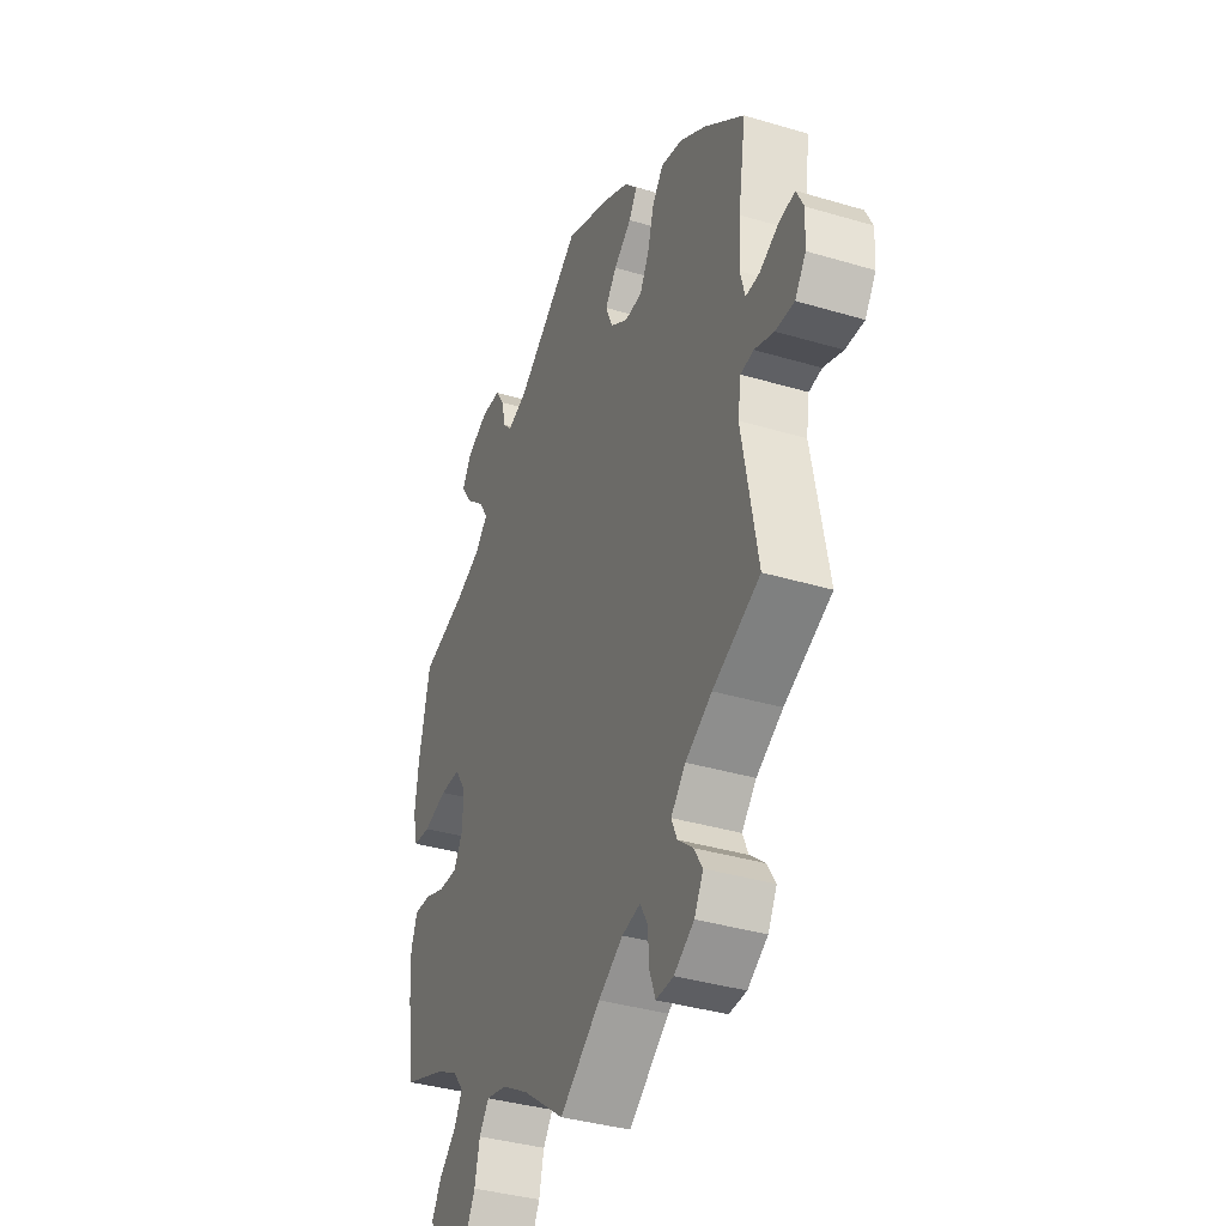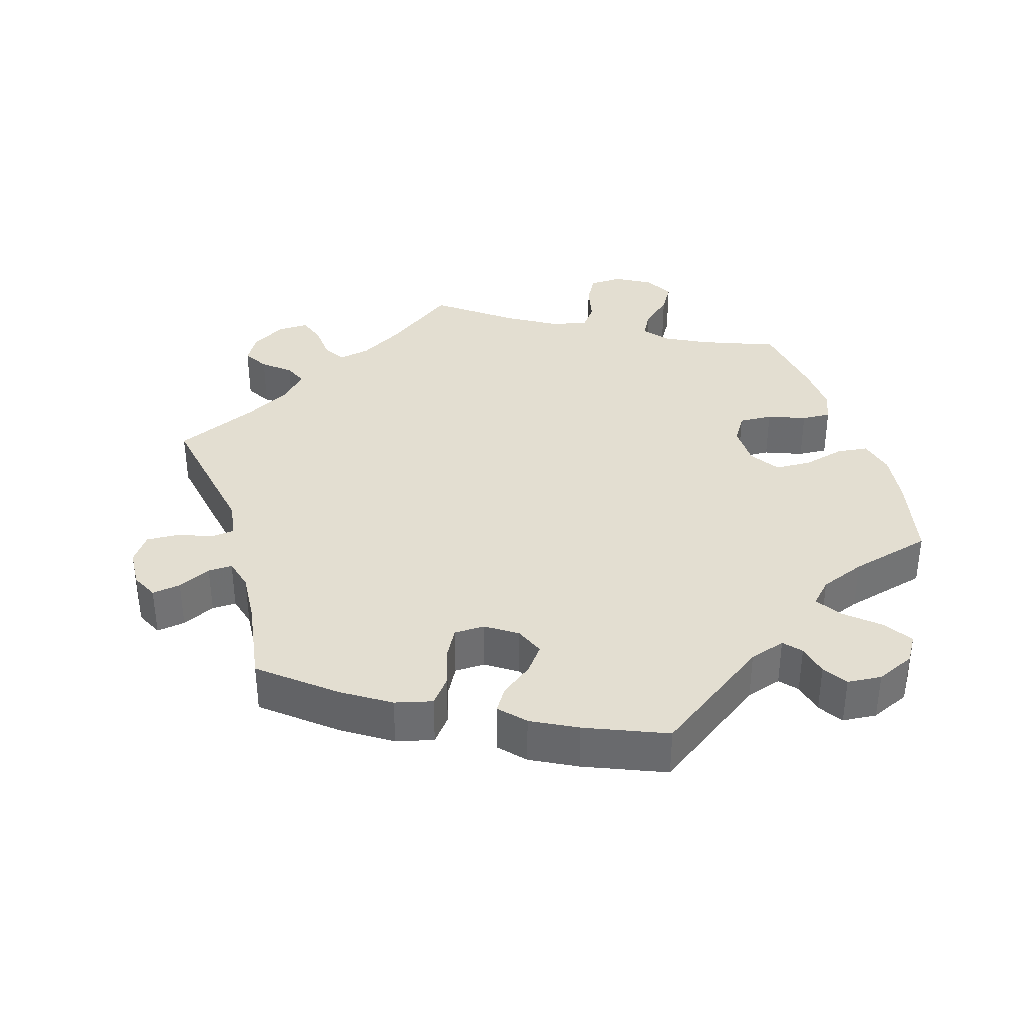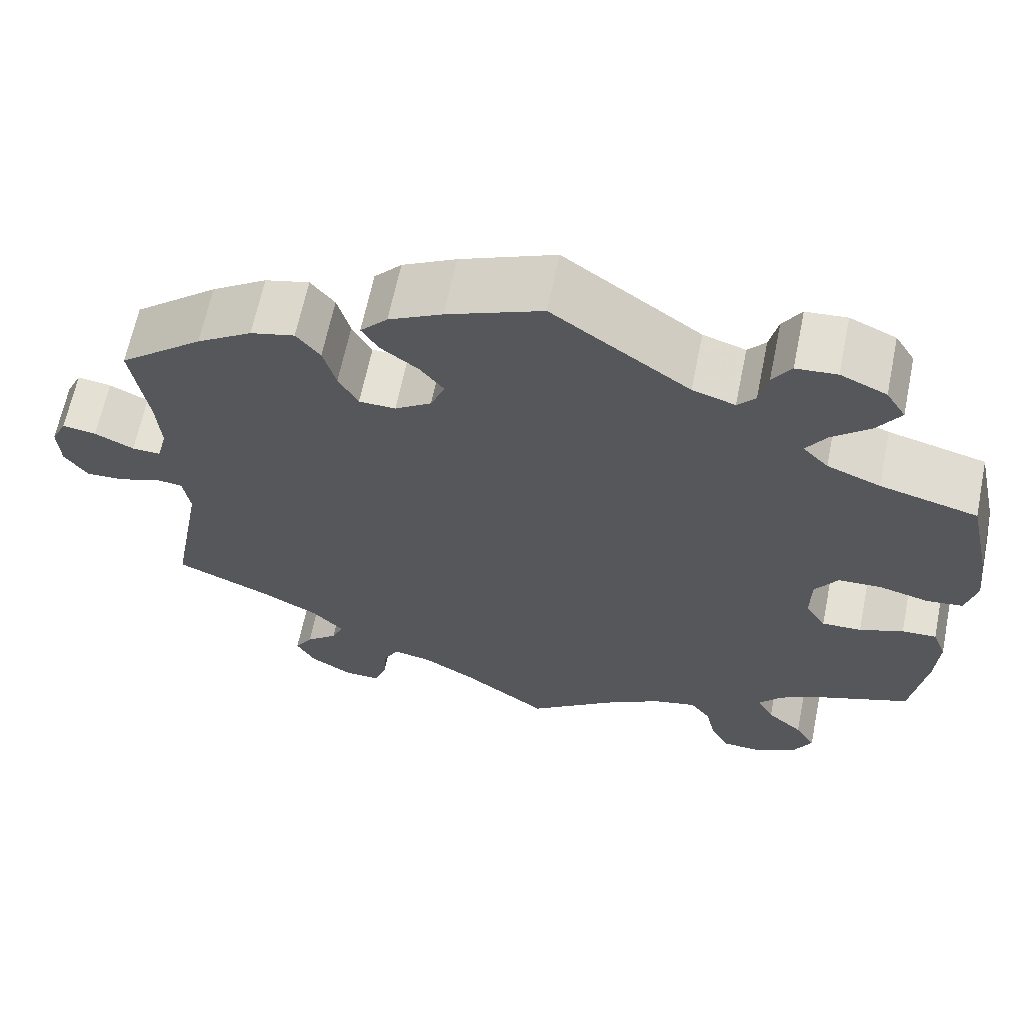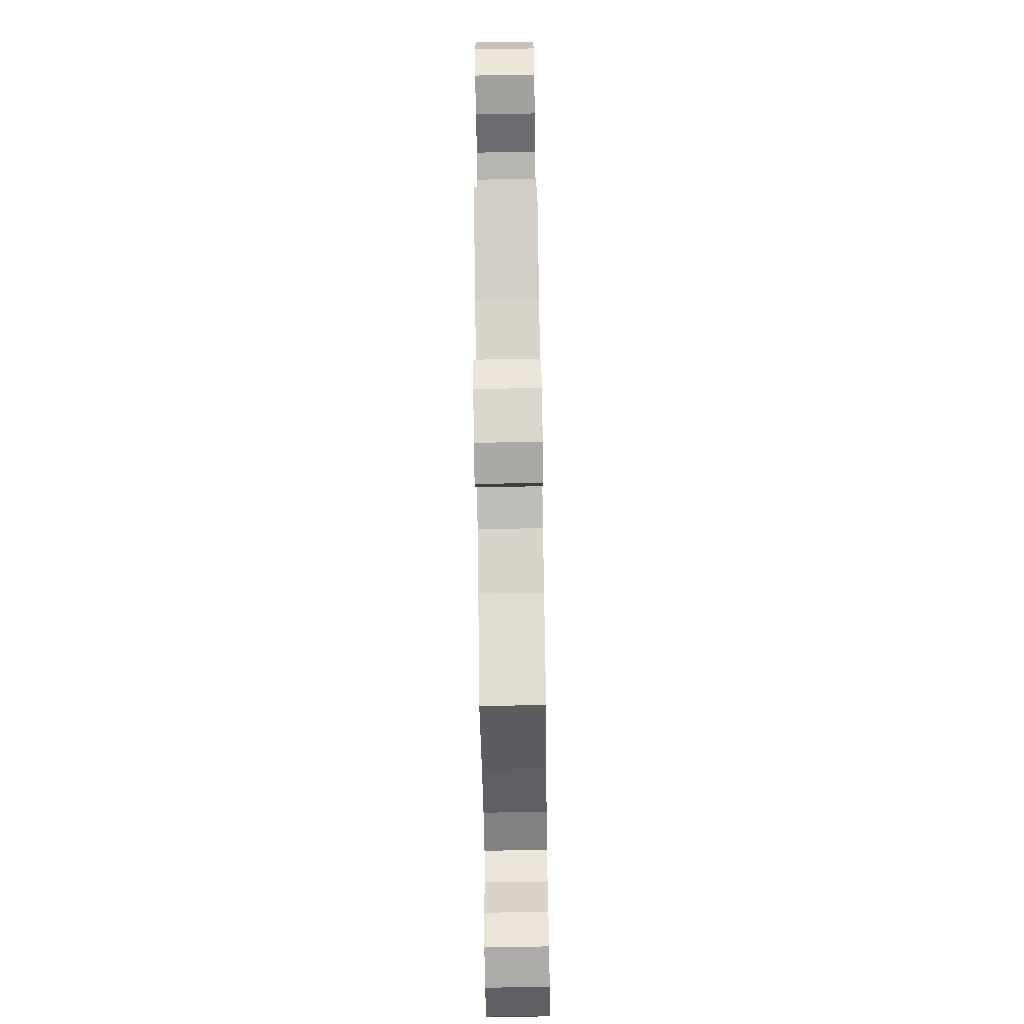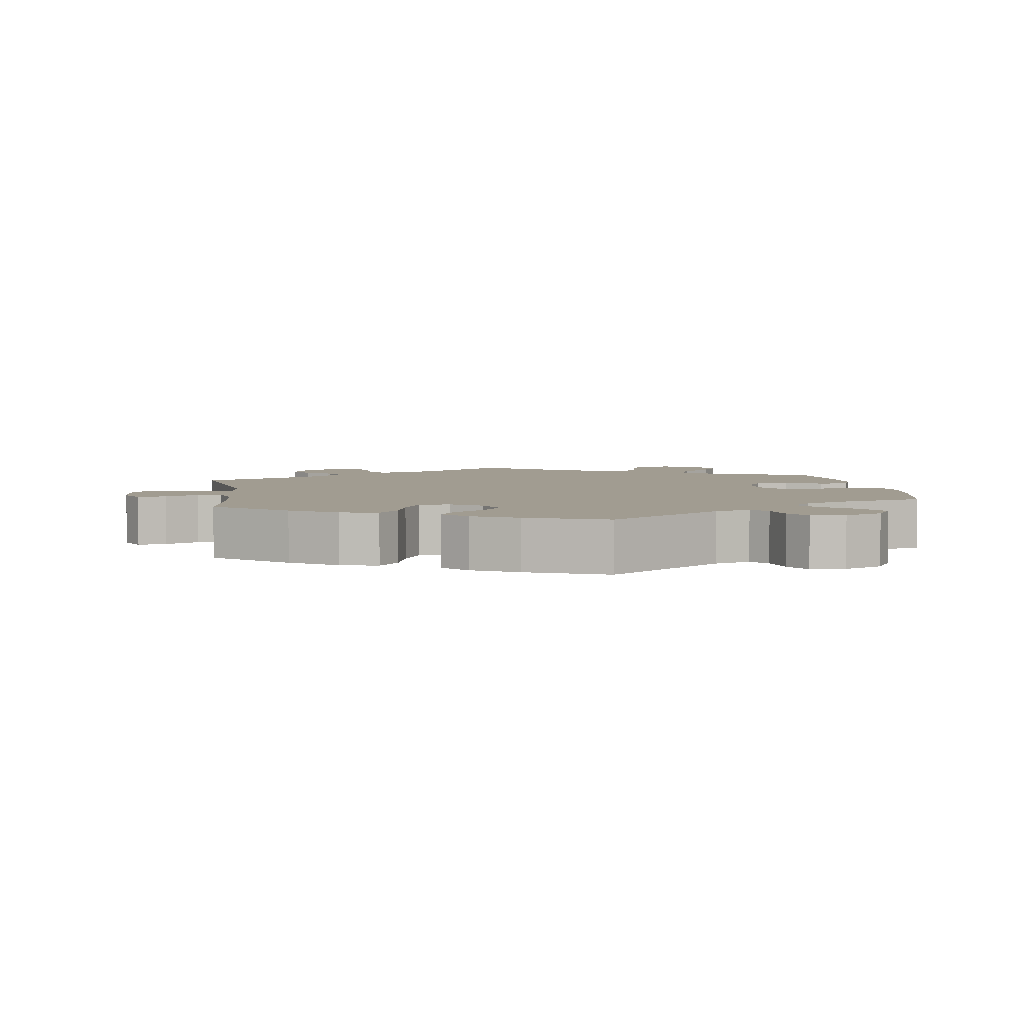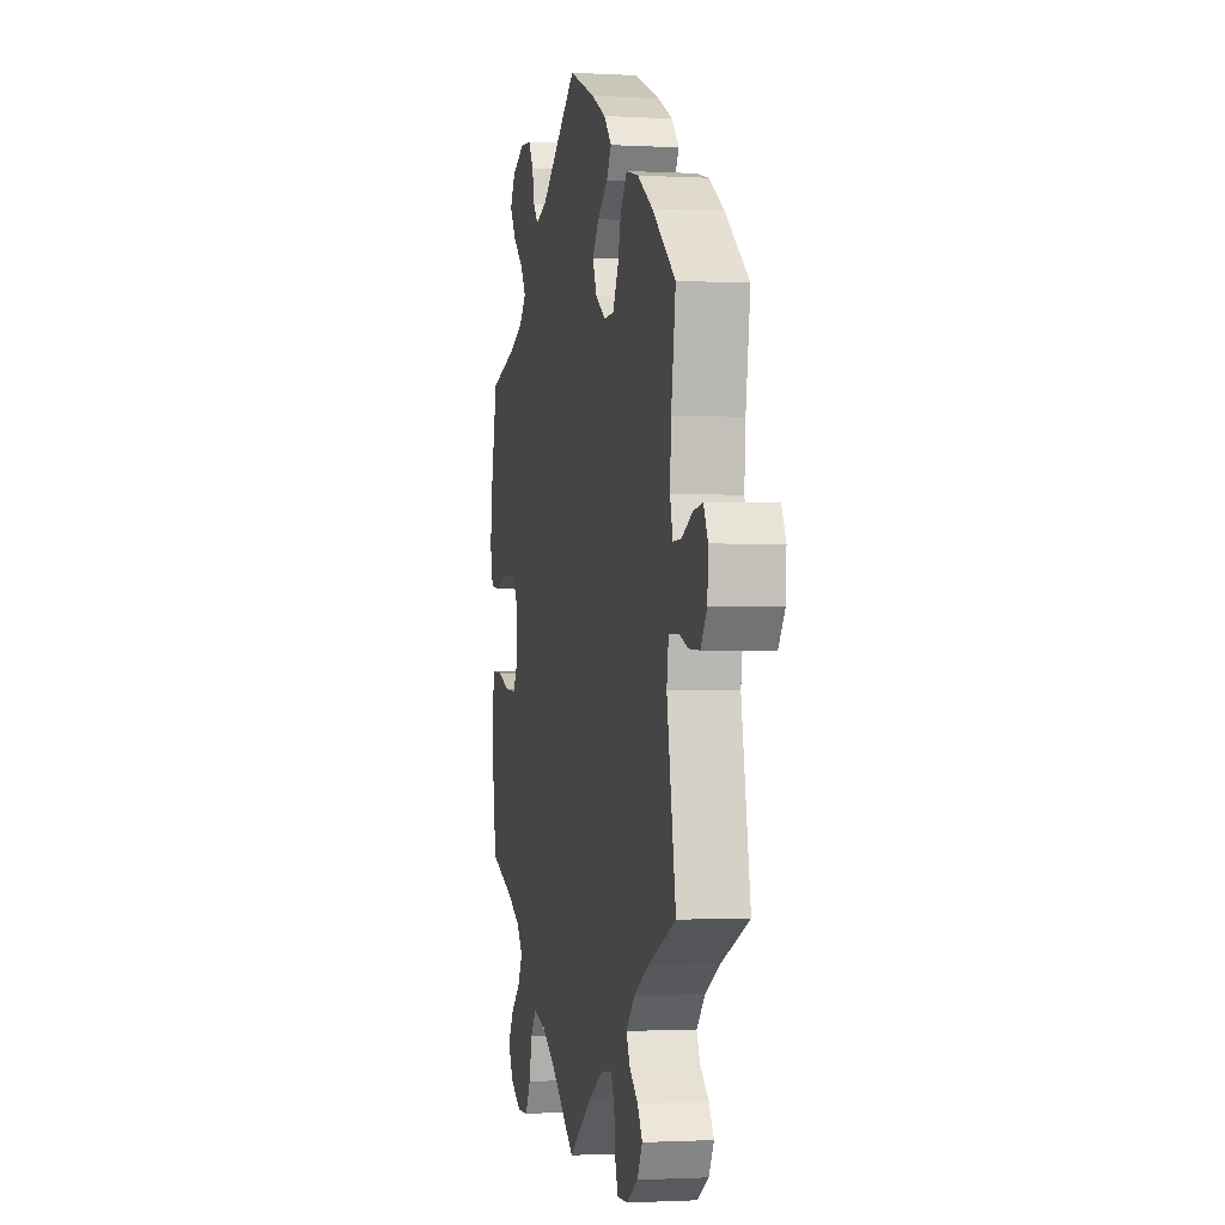
<metadata>
{"format":"obj","ext":"obj","renderer":"f3d","projection":"perspective","resolution":1024,"background":"white","views":[{"elev":-37.2,"azim":-111.0,"up":"+Z"},{"elev":36.2,"azim":-16.9,"up":"+Y"},{"elev":64.5,"azim":11.6,"up":"+Z"},{"elev":-74.0,"azim":-89.1,"up":"+Z"},{"elev":4.5,"azim":-8.4,"up":"+Y"},{"elev":-1.3,"azim":-101.6,"up":"+Z"}]}
</metadata>
<code>
v 0.396 0.07 -0.329
v 0.339 0.07 -0.359
v 0.312 0.07 -0.393
v 0.332 0.07 -0.429
v 0.374 0.07 -0.466
v 0.398 0.07 -0.506
v 0.376 0.07 -0.547
v 0.327 0.07 -0.575
v 0.28 0.07 -0.573
v 0.258 0.07 -0.533
v 0.246 0.07 -0.48
v 0.222 0.07 -0.448
v 0.171 0.07 -0.46
v 0.104 0.07 -0.5
v 0.001 0.07 -0.578
v -0.099 0.07 -0.505
v -0.16 0.07 -0.469
v -0.205 0.07 -0.46
v -0.223 0.07 -0.492
v -0.227 0.07 -0.543
v -0.241 0.07 -0.581
v -0.284 0.07 -0.58
v -0.333 0.07 -0.55
v -0.355 0.07 -0.511
v -0.334 0.07 -0.477
v -0.297 0.07 -0.446
v -0.283 0.07 -0.414
v -0.319 0.07 -0.376
v -0.384 0.07 -0.34
v -0.5 0.07 -0.289
v -0.462 0.07 -0.082
v -0.47 0.07 -0.031
v -0.502 0.07 -0.027
v -0.55 0.07 -0.045
v -0.596 0.07 -0.047
v -0.623 0.07 -0.009
v -0.626 0.07 0.045
v -0.608 0.07 0.082
v -0.568 0.07 0.076
v -0.522 0.07 0.054
v -0.488 0.07 0.053
v -0.476 0.07 0.097
v -0.481 0.07 0.168
v -0.5 0.07 0.289
v -0.401 0.07 0.37
v -0.336 0.07 0.412
v -0.284 0.07 0.425
v -0.256 0.07 0.39
v -0.241 0.07 0.336
v -0.218 0.07 0.294
v -0.175 0.07 0.293
v -0.132 0.07 0.322
v -0.115 0.07 0.363
v -0.143 0.07 0.399
v -0.187 0.07 0.432
v -0.207 0.07 0.464
v -0.175 0.07 0.499
v -0.112 0.07 0.532
v 0 0.07 0.578
v 0.161 0.07 0.464
v 0.211 0.07 0.448
v 0.232 0.07 0.472
v 0.242 0.07 0.516
v 0.264 0.07 0.55
v 0.312 0.07 0.554
v 0.366 0.07 0.53
v 0.389 0.07 0.493
v 0.362 0.07 0.452
v 0.317 0.07 0.413
v 0.293 0.07 0.376
v 0.323 0.07 0.345
v 0.386 0.07 0.32
v 0.501 0.07 0.29
v 0.528 0.07 0.167
v 0.537 0.07 0.095
v 0.524 0.07 0.044
v 0.481 0.07 0.039
v 0.422 0.07 0.054
v 0.371 0.07 0.052
v 0.344 0.07 0.011
v 0.343 0.07 -0.047
v 0.367 0.07 -0.086
v 0.414 0.07 -0.084
v 0.466 0.07 -0.064
v 0.507 0.07 -0.062
v 0.523 0.07 -0.104
v 0.519 0.07 -0.173
v 0.501 0.07 -0.289
v 0.396 0 -0.329
v 0.339 0 -0.359
v 0.312 0 -0.393
v 0.332 0 -0.429
v 0.374 0 -0.466
v 0.398 0 -0.506
v 0.376 0 -0.547
v 0.327 0 -0.575
v 0.28 0 -0.573
v 0.258 0 -0.533
v 0.246 0 -0.48
v 0.222 0 -0.448
v 0.171 0 -0.46
v 0.104 0 -0.5
v 0.001 0 -0.578
v -0.099 0 -0.505
v -0.16 0 -0.469
v -0.205 0 -0.46
v -0.223 0 -0.492
v -0.227 0 -0.543
v -0.241 0 -0.581
v -0.284 0 -0.58
v -0.333 0 -0.55
v -0.355 0 -0.511
v -0.334 0 -0.477
v -0.297 0 -0.446
v -0.283 0 -0.414
v -0.319 0 -0.376
v -0.384 0 -0.34
v -0.5 0 -0.289
v -0.462 0 -0.082
v -0.47 0 -0.031
v -0.502 0 -0.027
v -0.55 0 -0.045
v -0.596 0 -0.047
v -0.623 0 -0.009
v -0.626 0 0.045
v -0.608 0 0.082
v -0.568 0 0.076
v -0.522 0 0.054
v -0.488 0 0.053
v -0.476 0 0.097
v -0.481 0 0.168
v -0.5 0 0.289
v -0.401 0 0.37
v -0.336 0 0.412
v -0.284 0 0.425
v -0.256 0 0.39
v -0.241 0 0.336
v -0.218 0 0.294
v -0.175 0 0.293
v -0.132 0 0.322
v -0.115 0 0.363
v -0.143 0 0.399
v -0.187 0 0.432
v -0.207 0 0.464
v -0.175 0 0.499
v -0.112 0 0.532
v 0 0 0.578
v 0.161 0 0.464
v 0.211 0 0.448
v 0.232 0 0.472
v 0.242 0 0.516
v 0.264 0 0.55
v 0.312 0 0.554
v 0.366 0 0.53
v 0.389 0 0.493
v 0.362 0 0.452
v 0.317 0 0.413
v 0.293 0 0.376
v 0.323 0 0.345
v 0.386 0 0.32
v 0.501 0 0.29
v 0.528 0 0.167
v 0.537 0 0.095
v 0.524 0 0.044
v 0.481 0 0.039
v 0.422 0 0.054
v 0.371 0 0.052
v 0.344 0 0.011
v 0.343 0 -0.047
v 0.367 0 -0.086
v 0.414 0 -0.084
v 0.466 0 -0.064
v 0.507 0 -0.062
v 0.523 0 -0.104
v 0.519 0 -0.173
v 0.501 0 -0.289
f 87 88 1
f 86 87 1 2
f 83 84 85 86
f 82 83 86 2
f 81 82 2 3
f 80 81 3
f 75 76 77 78
f 75 78 79
f 72 73 74 75
f 71 72 75 79
f 70 71 79 80
f 66 67 68 69
f 66 69 70
f 65 66 70
f 62 63 64 65
f 61 62 65 70
f 60 61 70 80
f 54 55 56 57
f 53 54 57 58
f 46 47 48 49
f 46 49 50
f 43 44 45 46
f 42 43 46 50
f 41 42 50 51
f 37 38 39 40
f 37 40 41
f 36 37 41
f 33 34 35 36
f 32 33 36 41
f 29 30 31
f 28 29 31 32
f 27 28 32 41
f 23 24 25 26
f 23 26 27
f 22 23 27
f 19 20 21 22
f 18 19 22 27
f 17 18 27 41
f 14 15 16
f 13 14 16 17
f 12 13 17 41
f 8 9 10 11
f 8 11 12
f 7 8 12
f 4 5 6 7
f 3 4 7 12
f 53 58 59 60
f 52 53 60 80
f 41 51 52 80
f 3 12 41 80
f 89 176 175
f 90 89 175 174
f 174 173 172 171
f 90 174 171 170
f 91 90 170 169
f 91 169 168
f 166 165 164 163
f 167 166 163
f 163 162 161 160
f 167 163 160 159
f 168 167 159 158
f 157 156 155 154
f 158 157 154
f 158 154 153
f 153 152 151 150
f 158 153 150 149
f 168 158 149 148
f 145 144 143 142
f 146 145 142 141
f 137 136 135 134
f 138 137 134
f 134 133 132 131
f 138 134 131 130
f 139 138 130 129
f 128 127 126 125
f 129 128 125
f 129 125 124
f 124 123 122 121
f 129 124 121 120
f 119 118 117
f 120 119 117 116
f 129 120 116 115
f 114 113 112 111
f 115 114 111
f 115 111 110
f 110 109 108 107
f 115 110 107 106
f 129 115 106 105
f 104 103 102
f 105 104 102 101
f 129 105 101 100
f 99 98 97 96
f 100 99 96
f 100 96 95
f 95 94 93 92
f 100 95 92 91
f 148 147 146 141
f 168 148 141 140
f 168 140 139 129
f 168 129 100 91
f 1 89 90 2
f 2 90 91 3
f 3 91 92 4
f 4 92 93 5
f 5 93 94 6
f 6 94 95 7
f 7 95 96 8
f 8 96 97 9
f 9 97 98 10
f 10 98 99 11
f 11 99 100 12
f 12 100 101 13
f 13 101 102 14
f 14 102 103 15
f 15 103 104 16
f 16 104 105 17
f 17 105 106 18
f 18 106 107 19
f 19 107 108 20
f 20 108 109 21
f 21 109 110 22
f 22 110 111 23
f 23 111 112 24
f 24 112 113 25
f 25 113 114 26
f 26 114 115 27
f 27 115 116 28
f 28 116 117 29
f 29 117 118 30
f 30 118 119 31
f 31 119 120 32
f 32 120 121 33
f 33 121 122 34
f 34 122 123 35
f 35 123 124 36
f 36 124 125 37
f 37 125 126 38
f 38 126 127 39
f 39 127 128 40
f 40 128 129 41
f 41 129 130 42
f 42 130 131 43
f 43 131 132 44
f 44 132 133 45
f 45 133 134 46
f 46 134 135 47
f 47 135 136 48
f 48 136 137 49
f 49 137 138 50
f 50 138 139 51
f 51 139 140 52
f 52 140 141 53
f 53 141 142 54
f 54 142 143 55
f 55 143 144 56
f 56 144 145 57
f 57 145 146 58
f 58 146 147 59
f 59 147 148 60
f 60 148 149 61
f 61 149 150 62
f 62 150 151 63
f 63 151 152 64
f 64 152 153 65
f 65 153 154 66
f 66 154 155 67
f 67 155 156 68
f 68 156 157 69
f 69 157 158 70
f 70 158 159 71
f 71 159 160 72
f 72 160 161 73
f 73 161 162 74
f 74 162 163 75
f 75 163 164 76
f 76 164 165 77
f 77 165 166 78
f 78 166 167 79
f 79 167 168 80
f 80 168 169 81
f 81 169 170 82
f 82 170 171 83
f 83 171 172 84
f 84 172 173 85
f 85 173 174 86
f 86 174 175 87
f 87 175 176 88
f 88 176 89 1

</code>
